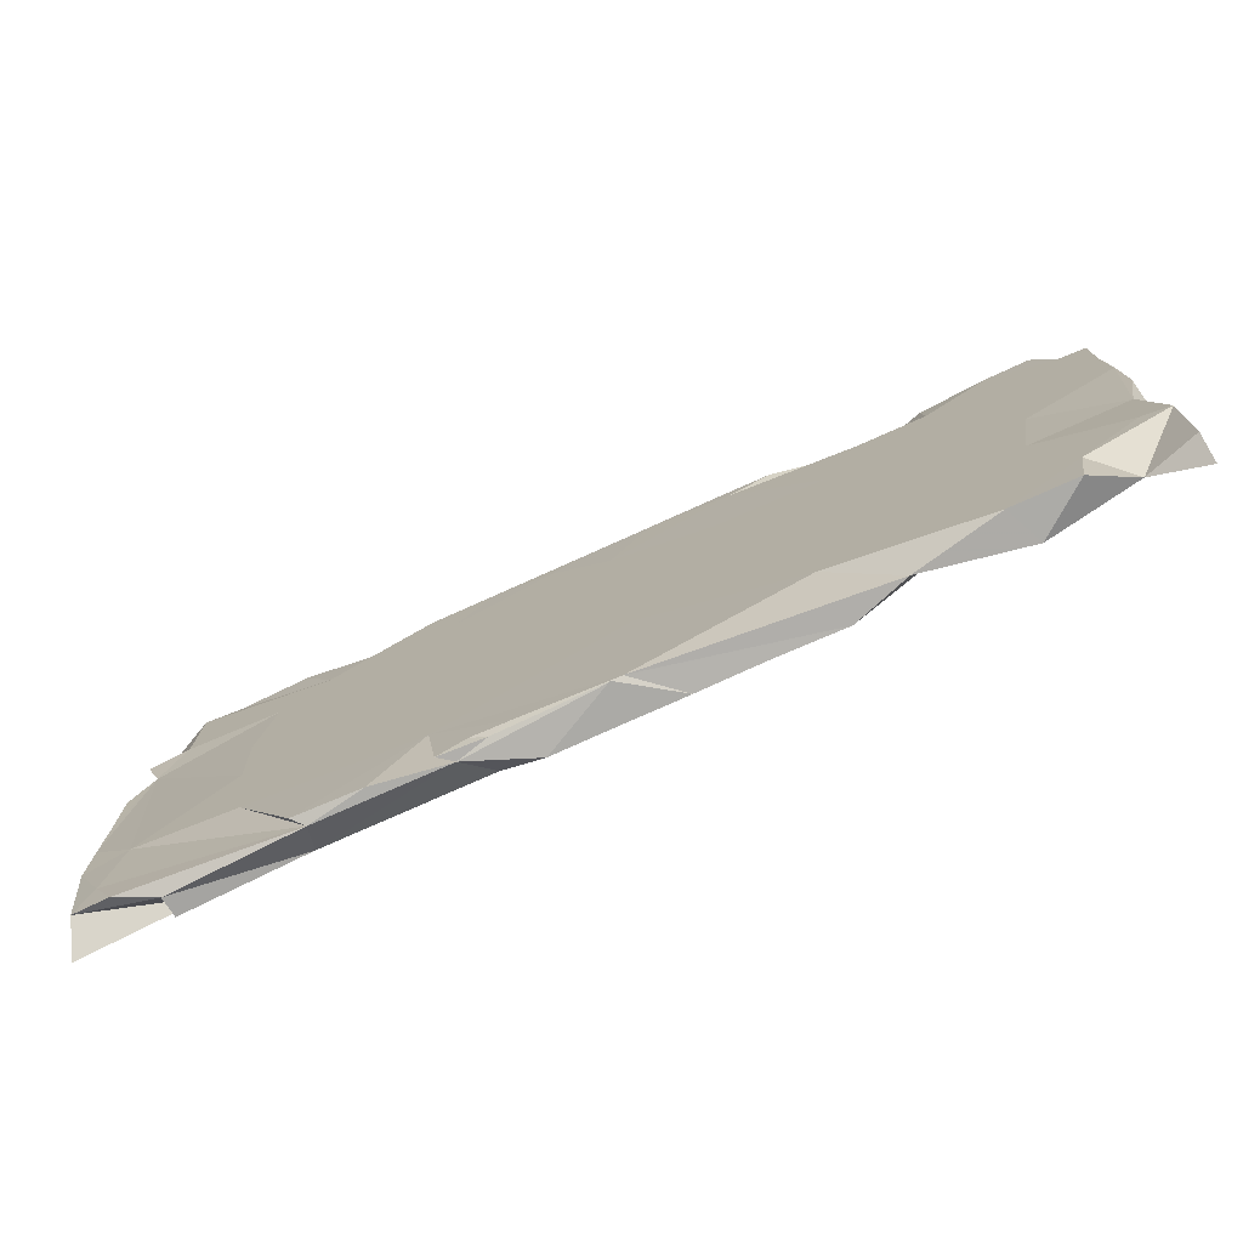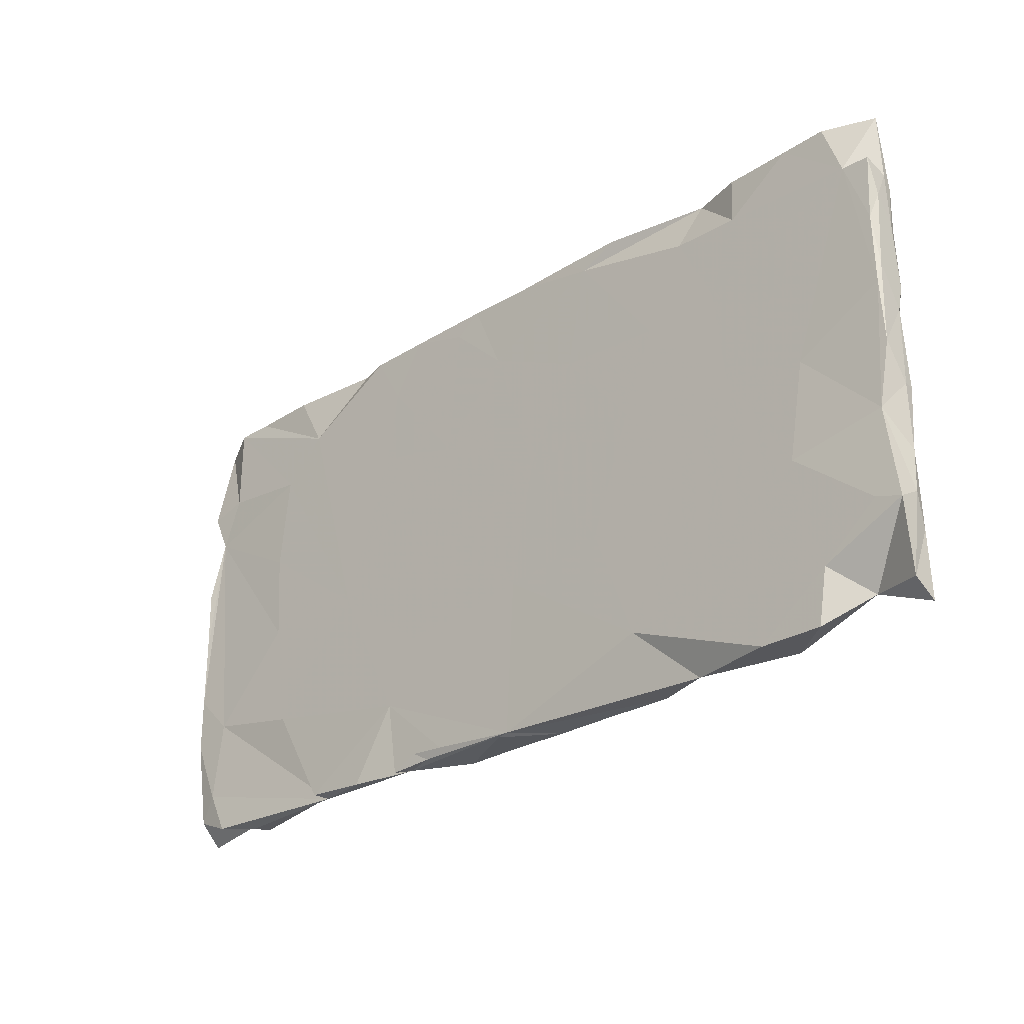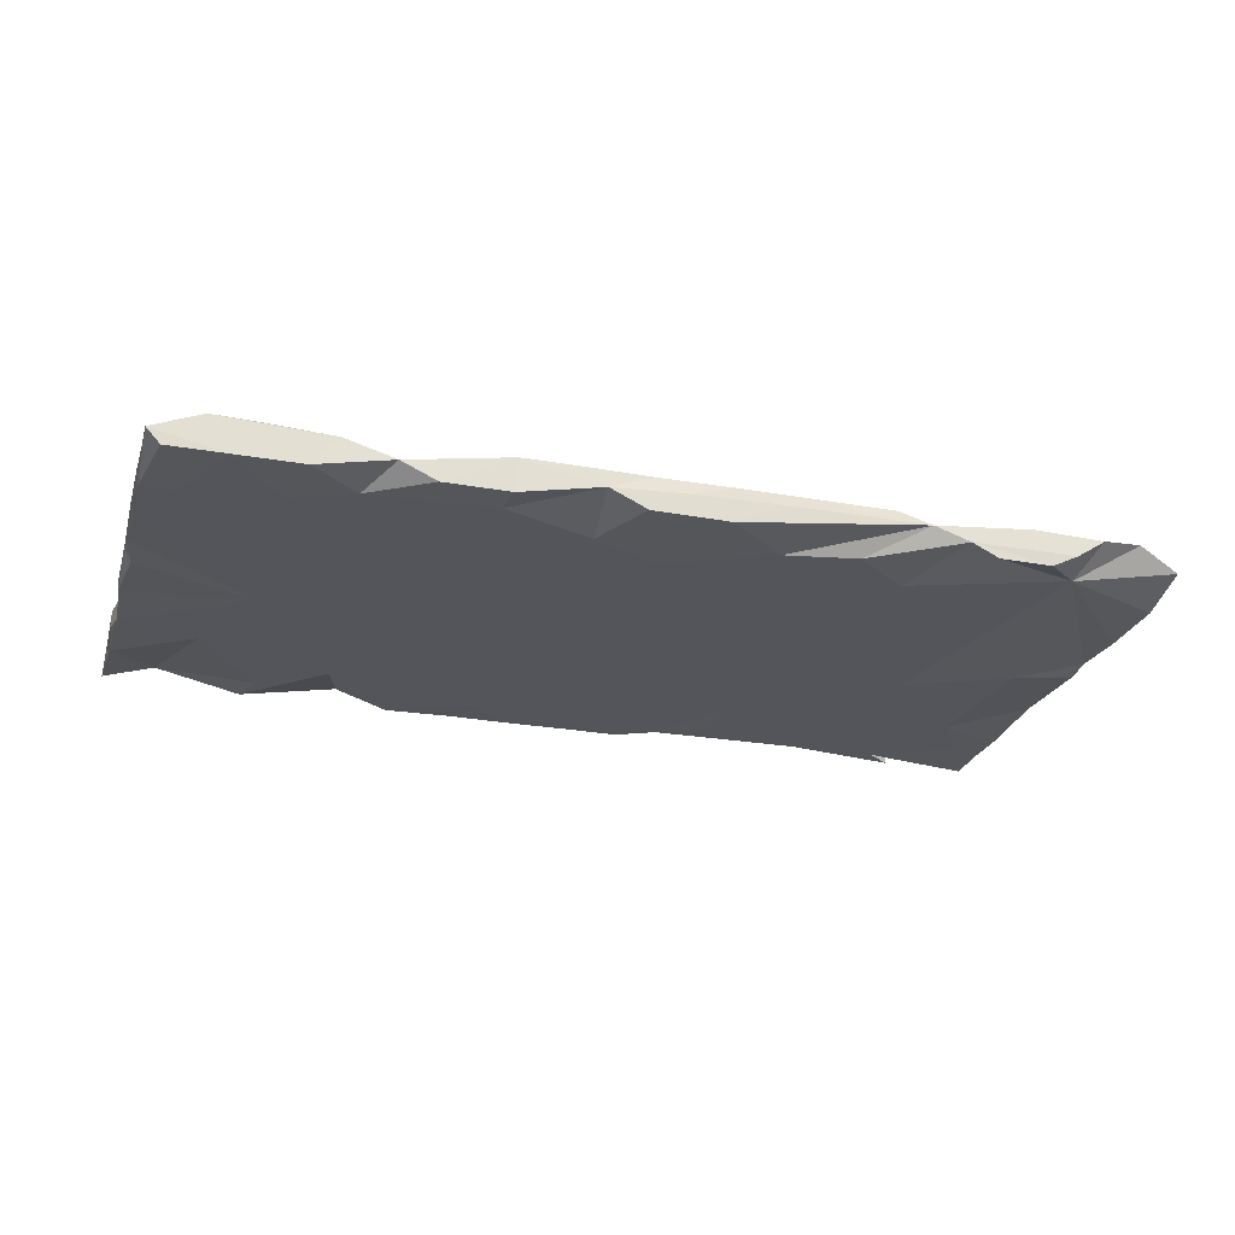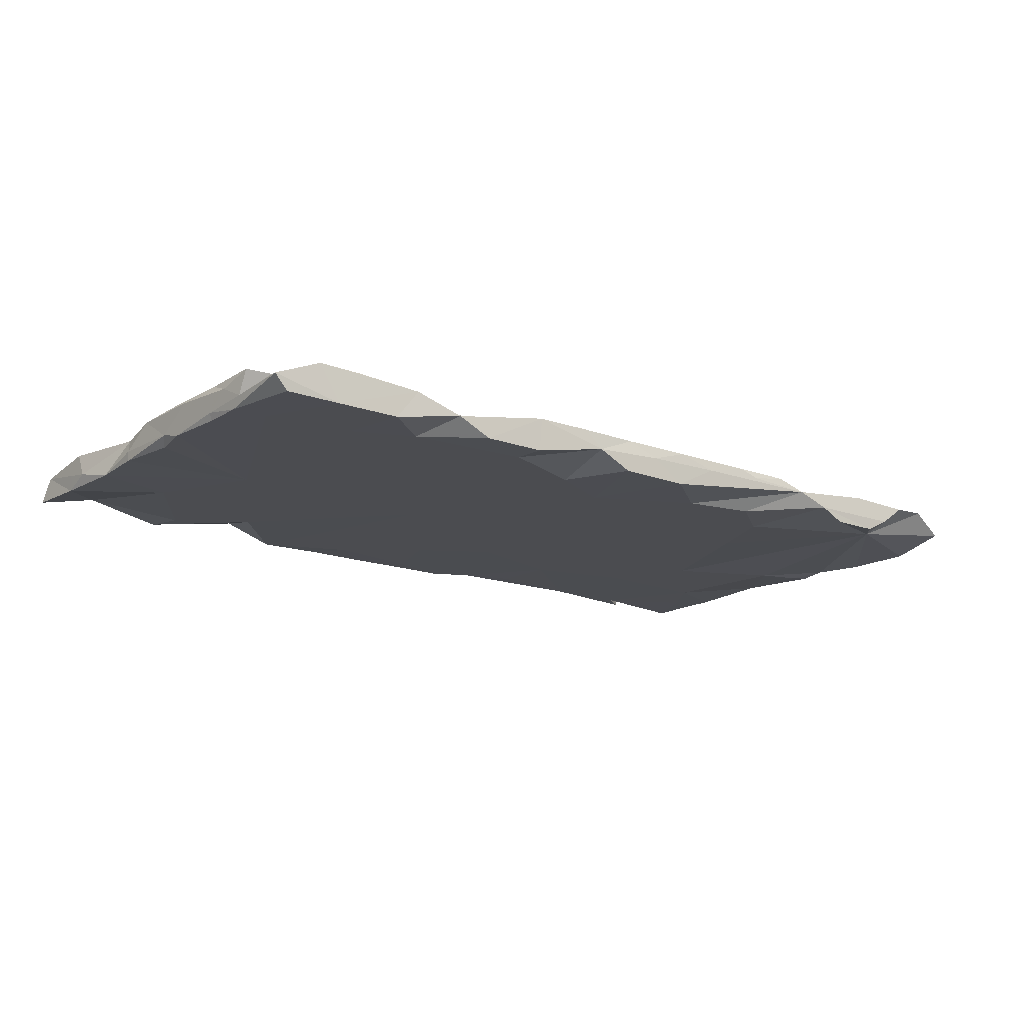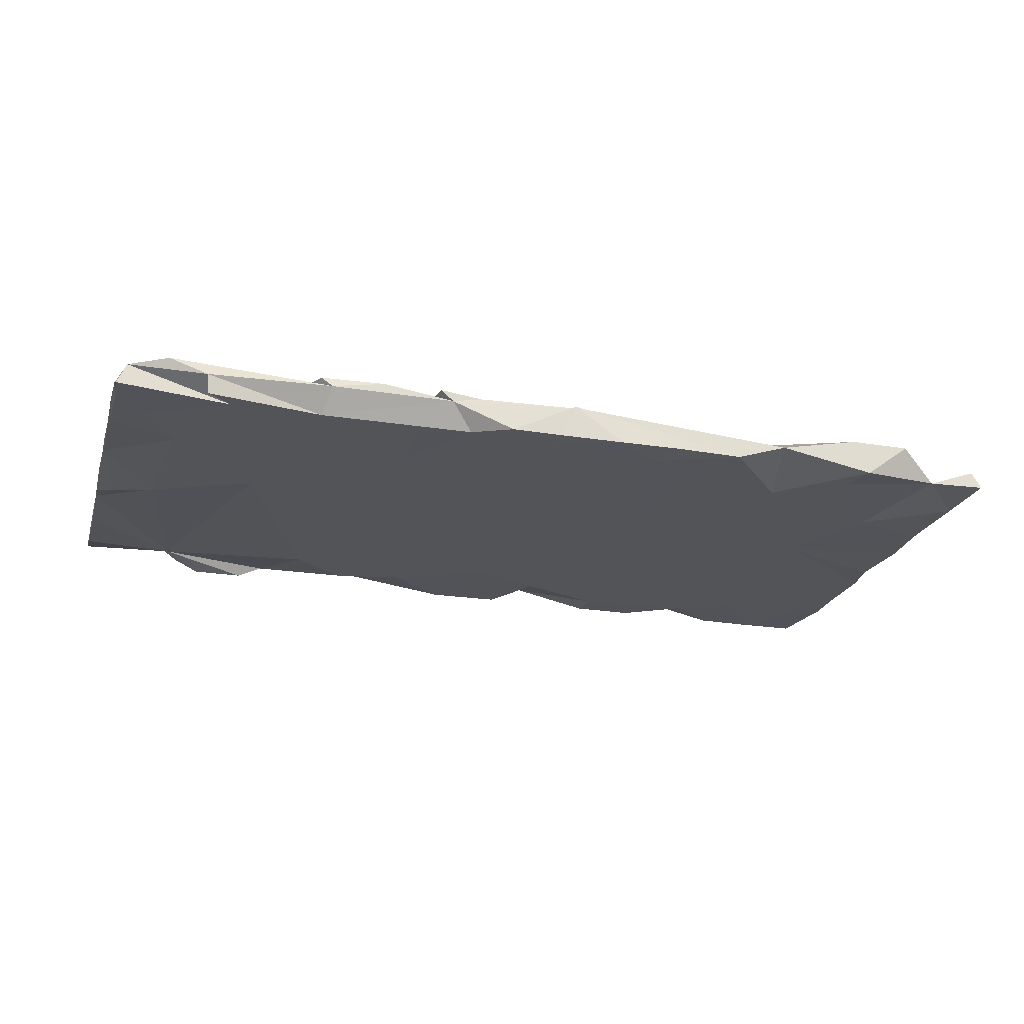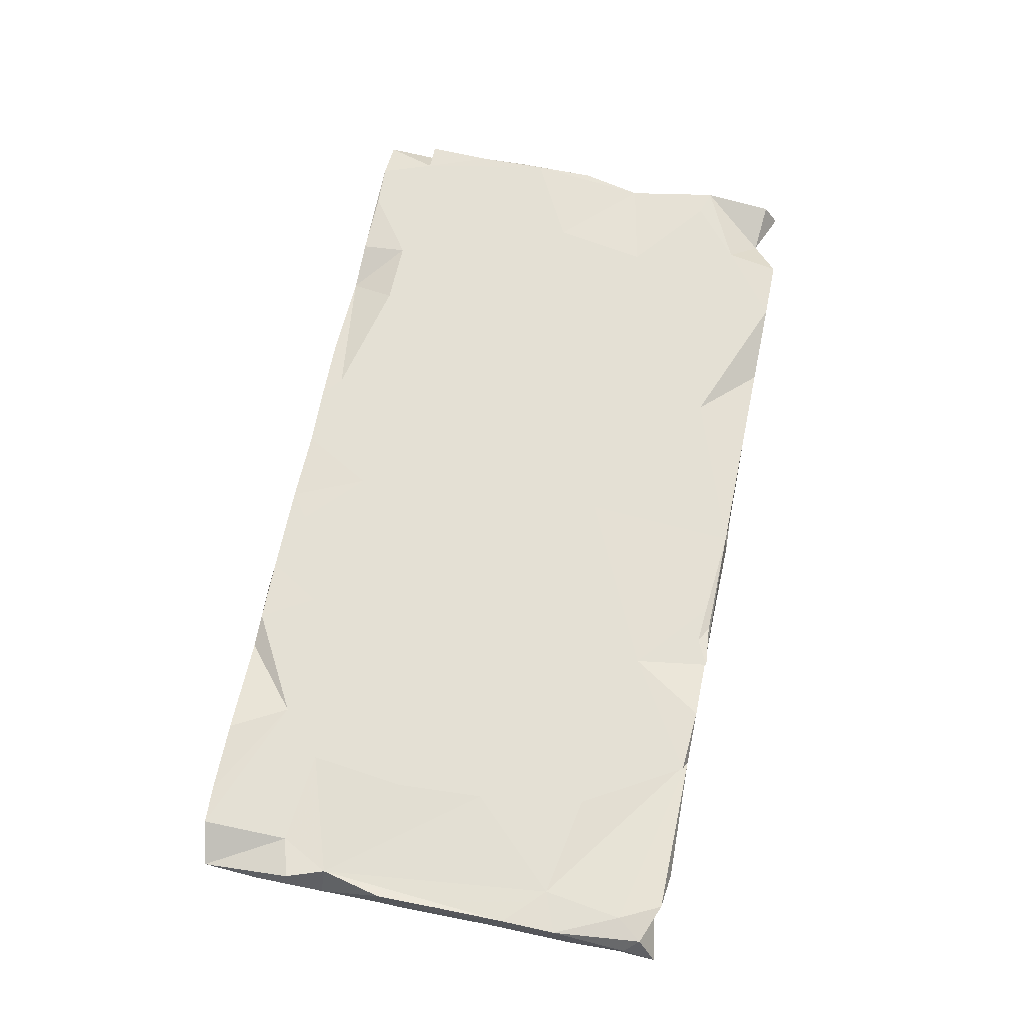
<metadata>
{"format":"obj","ext":"obj","renderer":"f3d","projection":"perspective","resolution":1024,"background":"white","views":[{"elev":-76.4,"azim":24.2,"up":"+Y"},{"elev":-27.4,"azim":43.5,"up":"+Y"},{"elev":-25.0,"azim":163.9,"up":"+Z"},{"elev":-15.2,"azim":141.7,"up":"+Z"},{"elev":-22.8,"azim":-15.8,"up":"+Z"},{"elev":66.0,"azim":-78.4,"up":"+Z"}]}
</metadata>
<code>
v -0.6073 -0.3919 -0.02982
v -0.2775 -0.2523 -0.03006
v 0.7901 0.04713 -0.02968
v 0.2835 0.3771 -0.02982
v -0.7986 -0.3584 -0.02958
v 0.742 0.3009 -0.02984
v 0.5484 -0.37 -0.0301
v 0.012 0.2623 -0.02986
v 0.2113 -0.04903 -0.02997
v -0.1857 -0.3962 -0.02958
v -0.3097 -0.0821 -0.03
v -0.5278 -0.06901 -0.03
v -0.7467 -0.315 -0.03012
v -0.1583 0.3462 -0.02984
v -0.7038 0.01264 -0.02998
v 0.3538 0.1718 -0.0299
v -0.2807 0.3686 -0.02982
v 0.1305 0.3191 -0.02981
v -0.4305 0.1672 -0.02991
v 0.4914 0.3633 -0.0298
v 0.593 0.32 -0.02978
v 0.6603 -0.2057 -0.03005
v -0.6839 -0.2251 -0.03006
v -0.5648 -0.384 -0.03011
v -0.2633 0.1962 -0.02989
v -0.4597 -0.2096 -0.03006
v -0.6405 0.3611 -0.01601
v 0.7182 -0.3849 -0.01506
v -0.08086 0.008946 -0.02995
v 0.582 -0.03699 -0.02996
v 0.1573 -0.3678 -0.03016
v -0.08877 -0.1962 -0.03003
v -0.3067 0.05996 -0.02994
v -0.3756 0.2973 -0.02986
v -0.2734 -0.3677 -0.03008
v 0.3081 -0.4282 -0.02988
v 0.5688 0.1596 -0.0299
v 0.03345 -0.2717 -0.03007
v -0.4388 0.4283 -0.00823
v -0.8016 0.08706 -0.0226
v -0.7735 0.03333 -0.02994
v -0.01195 -0.3957 -0.02999
v 0.4304 -0.2935 -0.03006
v -0.4516 -0.3933 -0.02984
v -0.6497 -0.4242 -0.02967
v -0.0292 -0.4274 -0.02934
v 0.3884 0.4293 -0.02893
v -0.6177 0.4287 -0.007451
v 0.799 -0.303 -0.02926
v 0.7999 0.2988 -0.02936
v -0.8018 0.3133 -0.02881
v 0.7948 -0.168 -0.02983
v 0.7982 0.2232 -0.02918
v -0.05193 0.4285 -0.02941
v 0.07574 0.4287 -0.02821
v 0.5671 -0.4278 -0.0299
v -0.573 0.427 -0.02969
v 0.7795 0.4285 -0.02948
v 0.4475 0.4285 -0.001892
v -0.3783 0.4264 0.01302
v -0.4834 0.4277 -0.0294
v 0.2785 0.4288 -0.02908
v 0.5741 0.4286 -0.02925
v 0.8018 -0.06469 -0.0288
v -0.8014 0.04384 -0.02878
v -0.8013 0.4087 -0.003798
v -0.8014 -0.1237 -0.0208
v -0.4392 -0.4244 0.01245
v 0.1927 -0.4281 -0.02821
v -0.1175 -0.4283 -0.0296
v 0.8033 -0.4177 -0.02771
v 0.8028 0.2278 -0.01711
v 0.1381 0.4289 0.000349
v -0.8014 -0.4252 -0.03042
v -0.8017 -0.2727 -0.02842
v 0.5313 0.4264 0.02303
v -0.8018 -0.3686 -0.003556
v -0.653 -0.4291 0.003568
v -0.8013 0.1915 -0.02959
v 0.8025 0.06833 -0.01562
v 0.8026 0.32 -0.01183
v 0.6852 0.4295 -0.02979
v -0.7758 0.1887 0.02405
v 0.8029 -0.06373 -0.01229
v 0.8027 0.4296 -0.004631
v 0.8025 0.1157 -0.02769
v 0.7782 -0.1101 0.02291
v 0.8031 -0.247 -0.01119
v -0.2259 -0.4253 0.0119
v 0.8006 -0.003311 0.02564
v -0.251 0.4289 0.01724
v 0.3985 -0.4278 8.4e-05
v 0.8014 -0.3916 0.01298
v -0.1316 0.4287 0.01064
v 0.08701 -0.4283 -0.02919
v -0.7846 -0.3931 0.02127
v -0.6677 0.4263 0.02633
v 0.5398 -0.4279 0.02985
v -0.8004 -0.02717 0.02979
v -0.8018 -0.09305 0.01564
v 0.803 0.2703 0.01196
v 0.008514 0.4287 0.007764
v 0.802 -0.2689 0.02897
v 0.8026 0.1374 0.02339
v -0.1745 -0.4209 0.02452
v -0.249 -0.4276 0.02961
v -0.2139 0.4259 0.02971
v -0.8014 0.08217 0.03055
v -0.5473 0.4258 0.02994
v 0.6448 0.424 0.03004
v 0.7206 0.4273 0.03023
v 0.06441 0.4241 0.03013
v -0.8014 -0.2398 0.02892
v 0.1713 0.427 0.02986
v -0.8002 -0.1461 0.03001
v 0.8002 0.3349 0.02887
v 0.6453 -0.428 0.02966
v 0.2173 -0.1333 0.02993
v 0.4837 0.2193 0.03004
v -0.3222 0.4244 0.03008
v -0.2677 -0.2989 0.02987
v 0.2917 0.06942 0.03
v 0.5028 0.05192 0.02998
v 0.617 -0.1425 0.02992
v 0.5336 0.3449 0.03009
v 0.2051 0.3971 0.0302
v 0.42 0.347 0.03008
v 0.3688 -0.2125 0.02989
v -0.1288 0.1648 0.03002
v 0.4033 -0.0664 0.02994
v -0.5576 -0.2453 0.02986
v 0.1661 0.2202 0.03005
v 0.7538 0.3355 0.03011
v 0.291 -0.329 0.02985
v -0.3887 -0.05546 0.02993
v 0.3489 0.2082 0.03005
v -0.2112 -0.1906 0.02988
v 0.03157 -0.1597 0.02989
v 0.7575 -0.2555 0.02992
v -0.2927 0.2068 0.03003
v 0.7977 0.102 0.03009
v -0.2625 0.07896 0.02998
v -0.5937 0.09063 0.02998
v -0.4947 0.3285 0.03012
v -0.5851 -0.06012 0.02993
v -0.4581 -0.4169 0.02968
v -0.733 0.2714 0.03011
v 0.6455 0.02155 0.02998
v -0.2699 0.334 0.03009
v 0.077 0.05287 0.02998
v -0.08544 -0.02841 0.02994
v 0.01611 -0.424 0.02879
v -0.7319 0.4229 0.03013
v -0.2027 -0.4049 0.02973
v -0.7171 -0.4205 0.02932
v -0.7323 -0.2131 0.02994
v 0.6612 -0.3357 0.02988
v -0.3479 -0.4245 0.02911
v -0.7522 -0.3495 0.02995
v 0.5612 0.4238 0.03027
v 0.7953 0.2232 0.03006
v -0.001592 -0.4282 0.02989
v -0.06076 0.4269 0.02948
v -0.1056 0.3944 0.03011
v -0.7997 0.2527 0.03044
v -0.1394 -0.4097 0.02982
v 0.2728 0.4279 0.0293
v -0.00546 0.3003 0.03008
v -0.5738 0.2548 0.03005
f 96 1 78
f 45 78 1
f 155 96 78
f 74 1 96
f 68 44 89
f 10 89 44
f 70 89 10
f 103 157 28
f 117 28 157
f 93 103 28
f 139 157 103
f 74 96 77
f 113 77 96
f 158 121 146
f 131 146 121
f 68 158 146
f 89 121 158
f 106 121 89
f 68 89 158
f 99 115 83
f 156 83 115
f 108 99 83
f 100 115 99
f 121 154 166
f 105 166 154
f 152 121 166
f 138 121 152
f 105 152 166
f 92 134 152
f 138 152 134
f 36 92 152
f 98 134 92
f 98 157 134
f 124 134 157
f 117 157 98
f 159 96 155
f 68 159 155
f 76 63 59
f 20 59 63
f 78 68 155
f 44 68 78
f 45 44 78
f 131 68 146
f 154 121 106
f 105 154 106
f 105 106 89
f 152 105 89
f 70 152 89
f 162 152 70
f 95 152 162
f 46 162 70
f 46 95 162
f 69 152 95
f 36 152 69
f 31 36 69
f 43 92 36
f 98 92 56
f 43 56 92
f 117 98 56
f 28 117 56
f 71 93 28
f 49 93 71
f 82 63 76
f 21 63 82
f 111 82 76
f 6 21 82
f 20 63 21
f 47 59 20
f 16 20 21
f 6 37 21
f 16 21 37
f 30 37 6
f 167 59 47
f 4 47 20
f 62 47 4
f 167 47 62
f 73 62 4
f 18 73 4
f 167 62 73
f 16 18 4
f 55 73 18
f 102 73 55
f 8 55 18
f 54 55 8
f 102 55 54
f 14 54 8
f 94 102 54
f 60 94 54
f 163 102 94
f 14 60 54
f 107 94 60
f 39 60 17
f 14 17 60
f 109 60 39
f 27 15 40
f 41 40 15
f 79 27 40
f 108 79 40
f 51 27 79
f 57 39 61
f 27 61 39
f 34 27 39
f 57 61 27
f 48 39 57
f 27 48 57
f 109 39 48
f 97 48 27
f 153 27 66
f 51 66 27
f 67 75 113
f 77 113 75
f 115 67 113
f 52 49 22
f 28 22 49
f 30 52 22
f 88 49 52
f 2 11 32
f 29 32 11
f 10 2 32
f 26 11 2
f 12 26 23
f 1 23 26
f 15 12 23
f 87 88 52
f 84 87 52
f 103 88 87
f 43 30 22
f 12 11 26
f 44 26 2
f 75 67 23
f 15 23 67
f 13 75 23
f 30 43 9
f 36 9 43
f 16 30 9
f 38 32 29
f 10 32 38
f 7 43 22
f 29 9 38
f 31 38 9
f 33 29 11
f 45 1 24
f 44 24 1
f 64 84 52
f 90 87 84
f 30 64 52
f 80 84 64
f 77 5 74
f 13 74 5
f 75 5 77
f 3 64 30
f 137 138 151
f 150 151 138
f 113 156 115
f 145 83 156
f 135 145 131
f 156 131 145
f 121 135 131
f 150 138 118
f 134 118 138
f 115 100 67
f 65 67 100
f 68 131 156
f 137 135 121
f 151 135 137
f 121 138 137
f 130 128 134
f 118 134 128
f 124 130 134
f 118 128 130
f 123 130 124
f 124 157 139
f 87 124 139
f 103 87 139
f 148 124 87
f 159 156 113
f 9 36 31
f 95 31 69
f 42 31 95
f 42 95 46
f 70 42 46
f 10 42 70
f 35 10 44
f 2 10 35
f 45 24 44
f 13 1 74
f 38 31 42
f 38 42 10
f 2 35 44
f 26 44 1
f 88 93 49
f 28 49 71
f 56 7 28
f 22 28 7
f 43 7 56
f 23 1 13
f 33 11 12
f 19 33 12
f 67 41 15
f 27 19 12
f 25 33 19
f 3 86 80
f 104 80 86
f 64 3 80
f 30 86 3
f 53 86 30
f 37 30 16
f 9 29 8
f 14 8 29
f 18 9 8
f 15 27 12
f 65 40 41
f 99 108 40
f 100 40 65
f 67 65 41
f 86 53 72
f 50 72 53
f 104 86 72
f 33 25 29
f 14 29 25
f 34 25 19
f 6 53 30
f 83 79 108
f 5 75 13
f 50 53 6
f 149 144 140
f 135 140 144
f 129 149 140
f 120 144 149
f 161 101 116
f 81 116 101
f 133 161 116
f 104 101 161
f 66 83 165
f 147 165 83
f 164 149 129
f 142 129 140
f 66 165 147
f 169 147 83
f 132 168 150
f 129 150 168
f 126 168 132
f 126 132 136
f 122 136 132
f 104 72 101
f 81 101 72
f 141 104 161
f 143 169 83
f 153 147 169
f 144 169 135
f 143 135 169
f 142 140 135
f 164 129 168
f 151 150 129
f 141 161 133
f 145 135 143
f 151 129 142
f 150 122 132
f 123 136 122
f 136 123 119
f 133 119 123
f 127 136 119
f 125 119 133
f 148 133 123
f 148 141 133
f 16 9 18
f 34 14 25
f 27 34 19
f 51 79 83
f 81 72 50
f 58 50 6
f 66 51 83
f 85 81 50
f 4 20 16
f 103 93 88
f 148 123 124
f 122 130 123
f 122 118 130
f 68 156 159
f 96 159 113
f 142 135 151
f 143 83 145
f 141 87 90
f 80 90 84
f 141 148 87
f 40 100 99
f 122 150 118
f 109 144 60
f 120 60 144
f 97 144 109
f 97 153 144
f 169 144 153
f 111 133 85
f 81 85 133
f 82 111 85
f 110 133 111
f 58 82 85
f 110 111 76
f 125 110 76
f 125 76 59
f 59 127 125
f 119 125 127
f 126 127 59
f 136 127 126
f 167 126 59
f 114 126 167
f 114 167 73
f 112 126 114
f 112 114 73
f 102 112 73
f 168 126 112
f 163 112 102
f 163 168 112
f 164 168 163
f 107 164 163
f 107 163 94
f 149 164 107
f 91 107 60
f 120 107 91
f 60 120 91
f 149 107 120
f 97 109 48
f 27 153 97
f 147 153 66
f 110 125 133
f 90 104 141
f 90 80 104
f 81 133 116
f 17 14 34
f 58 6 82
f 50 58 85
f 34 39 17

</code>
